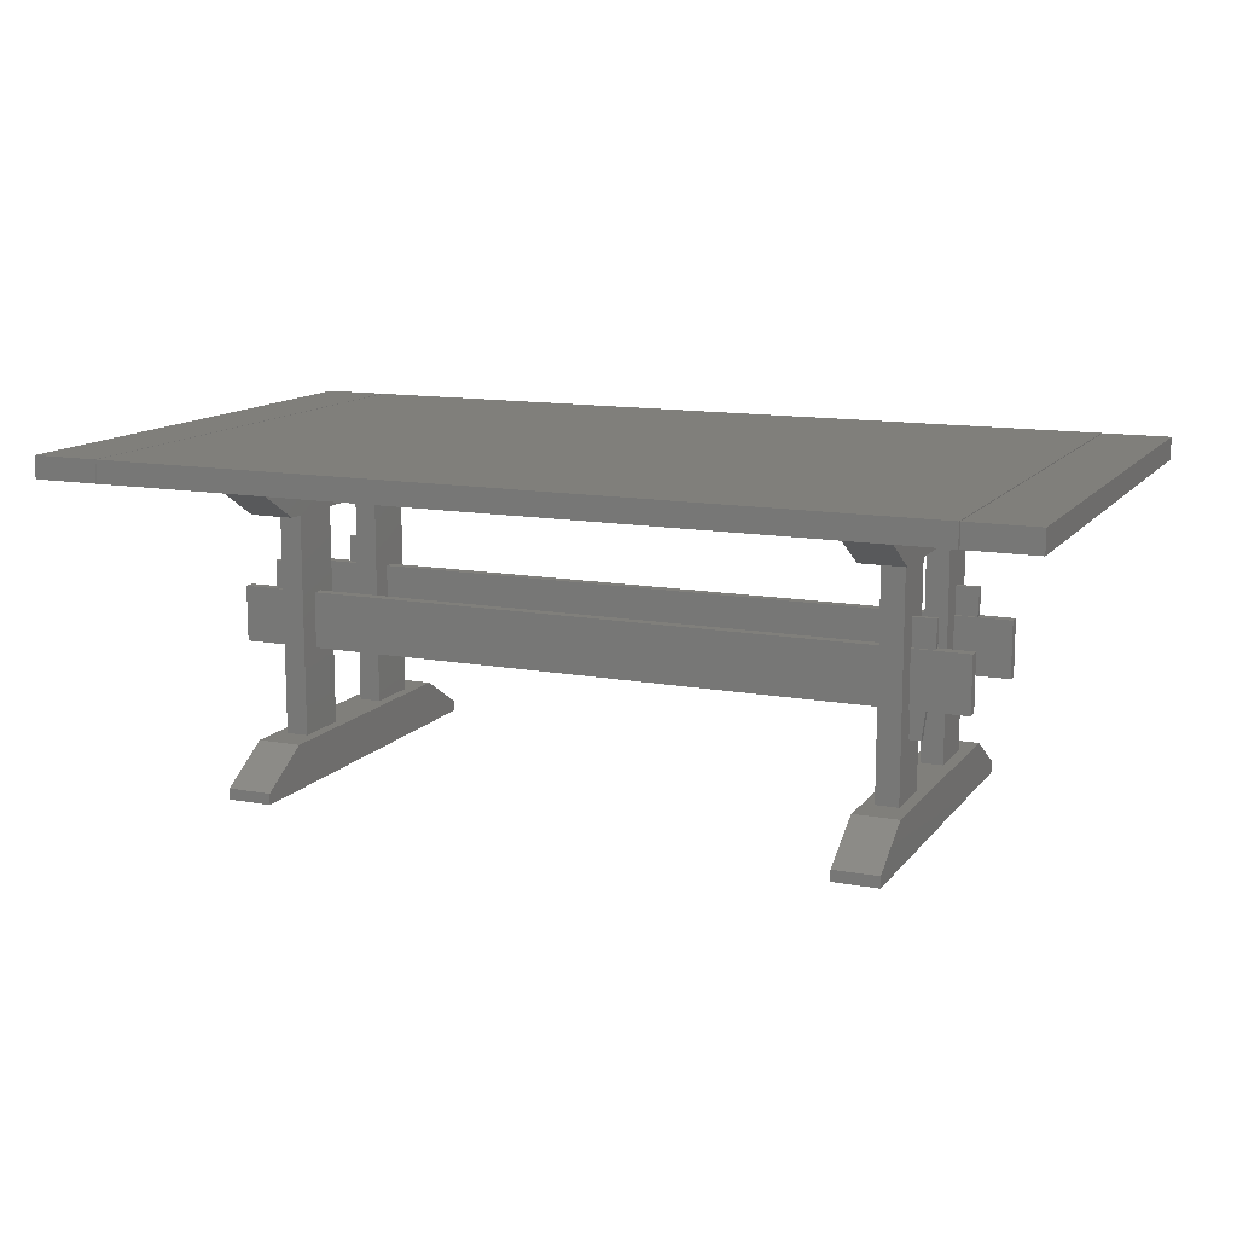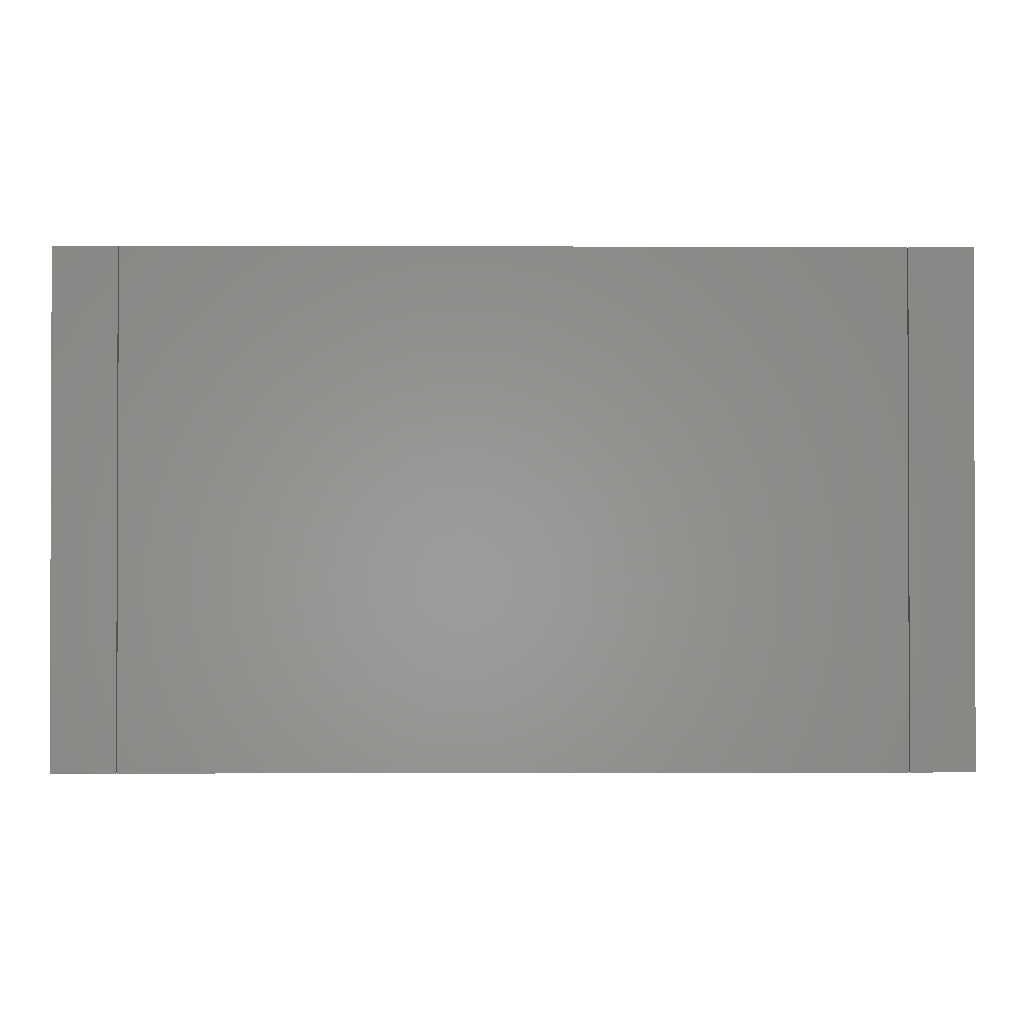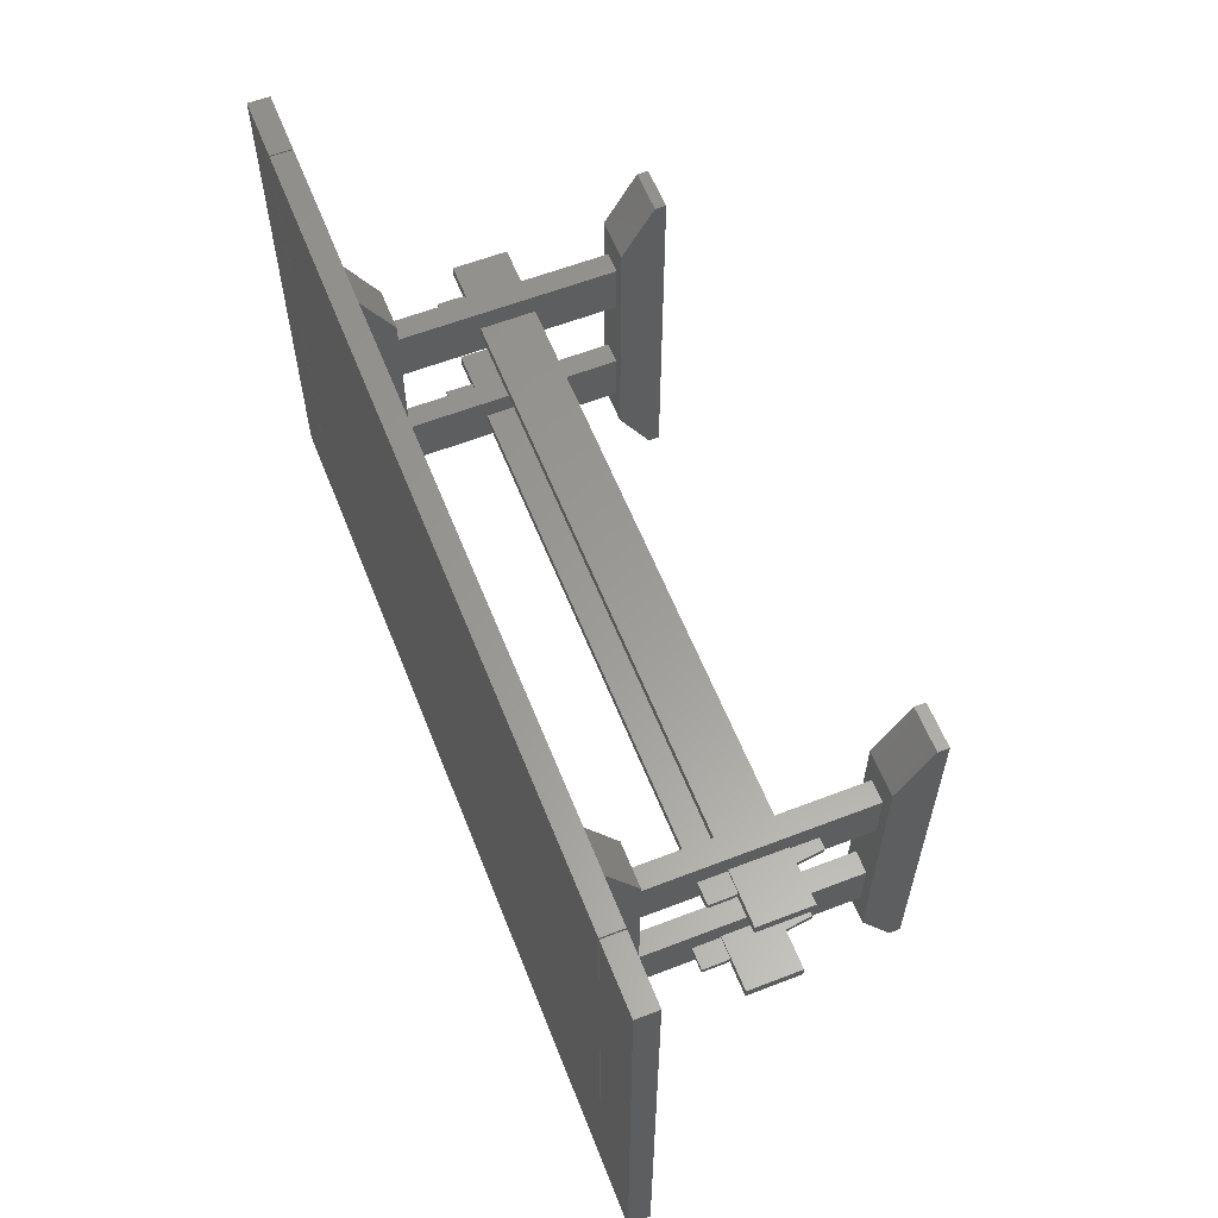
<metadata>
{"format":"stl","ext":"stl","renderer":"f3d","projection":"perspective","resolution":1024,"background":"white","views":[{"elev":12.6,"azim":23.3,"up":"+Z"},{"elev":-1.0,"azim":-0.7,"up":"+Y"},{"elev":59.9,"azim":68.4,"up":"+Y"}]}
</metadata>
<code>
# stl→obj: 386 verts, 800 faces
v 28 9 4
v 26 9 24
v 28 9 24
v 26 9 4
v 28 7 16.5
v 28 6 24
v 28 6 16.5
v 28 4 24
v 28 6 11.5
v 28 7 11.5
v 28 4 4
v 26 4 4
v 27.67 4 24
v 26 4 24
v 26 7 16.5
v 26 7 11.5
v 26 6 11.5
v 26 6 16.5
v 25 -17 0
v 29 17 0
v 29 -17 0
v 25 17 0
v -28 -4 28
v -26 4 28
v -26 -4 28
v -28 4 28
v 26 -4 28
v 28 4 28
v 28 -4 28
v 26 4 28
v 36 -24 28
v 31 -8.5 28
v 36 24 28
v 28 -9 28
v 29 -8.5 28
v 26 -9 28
v 25 -8.5 28
v 25 8.5 28
v 23 -8.5 28
v -23 -8.5 28
v 23 8.5 28
v -36 -24 28
v -25 -8.5 28
v -26 -9 28
v -29 -8.5 28
v -28 -9 28
v -29 8.5 28
v -31 -8.5 28
v -31 8.5 28
v 31 8.5 28
v 28 9 28
v 29 8.5 28
v 26 9 28
v -23 8.5 28
v -26 9 28
v -25 8.5 28
v -36 24 28
v -28 9 28
v 28 -4 4
v 26.33 -4 24
v 28 -4 24
v 26 -4 4
v 26 -4 24
v 28 -6 11.5
v 28 -6 16.5
v 28 -7 16.5
v 28 -9 24
v 28 -7 11.5
v 28 -9 4
v 26 -9 4
v 26 -9 24
v 26 -6 11.5
v 26 -7 11.5
v 26 -7 16.5
v 26 -6 16.5
v 26 -6 24
v 25 17 1
v 25 -12 4
v 25 12 4
v 29 12 4
v 29 -12 4
v 29 17 1
v 25 -17 1
v 29 -17 1
v 25 -12 24
v 25 -0.889 25.33
v 25 12 24
v 25 -6 25.33
v 25 -6.867 25.91
v 25 -6.873 25.95
v 25 -17 27
v 29 12 24
v 29 -17 28
v 25 -17 28
v 29 -17 27
v 25 -6.873 26.26
v 25 -6.085 26.49
v 25 2.333 25.33
v 29 -12 24
v 25 17 27
v 25 17 28
v 25 6 25.33
v 25 8.5 27
v 25 -1.729e-06 28
v 29 17 27
v 29 -8.5 27.22
v 29 0 28
v 29 1.782 27
v 29 17 28
v 29 1.733 27
v 29 0.2136 27.49
v 29 1.782 26.5
v 29 -0.3137 26.49
v 29 -0.3107 26.5
v 29 -6.578 25.95
v 29 -0.04524 27
v 23 8.5 27
v 23 -8.5 27
v 23 -6 25.33
v 23 -0.3437 26.5
v 23 6 25.33
v 23 -1.345 26.5
v 23 -1.345 26.68
v 25 -8.5 27
v 23 -1.345 27
v 23 1.345 26.5
v 23 1.345 27
v 23 1.333 27
v 23 -1.333 27
v 31 1.867 27
v 31 1.927 27
v 31 -1.867 27
v 31 -1.927 27
v 31 -6 25.33
v 31 -1.927 26.5
v 31 1.927 26.79
v 31 0.3437 26.5
v 31 6 25.33
v 31 8.5 27
v 31 1.927 26.5
v 29 8.5 27
v 29 -8.5 27
v 29 -6 25.33
v 29 6 25.33
v 31 -8.5 27
v 28 6.75 19
v 30 6.25 19
v 30 6.75 19
v 28 6.25 19
v 30 6.25 17
v 28 6.25 16.5
v 29.94 6.25 16.5
v 29 6.25 9
v 28 6.25 11.5
v 28 6.25 9
v 29.31 6.25 11.5
v 28 6.75 16.5
v 28 6.75 11.5
v 28 6.75 9
v 30 6.75 17
v 29.94 6.75 16.5
v 29 6.75 9
v 29.31 6.75 11.5
v 30 -6.75 19
v 30 -6.25 17
v 30 -6.25 19
v 30 -6.75 17
v 28 -6.75 19
v 28 -6.75 16.5
v 29.94 -6.75 16.5
v 29 -6.75 9
v 28 -6.75 11.5
v 28 -6.75 9
v 29.31 -6.75 11.5
v 28 -6.25 19
v 28 -6.25 16.5
v 28 -6.25 11.5
v 28 -6.25 9
v 29.94 -6.25 16.5
v 29 -6.25 9
v 29.31 -6.25 11.5
v 21 -1.2 26.5
v 21 1.2 27
v 21 1.2 26.5
v 21 -1.2 27
v 32 2 27
v 33 2 27
v 33 -2 27
v 32 -2 26.5
v 32 2 26.5
v 32 -2 27
v 33 2 26.5
v 33 -2 26.5
v -26 9 4
v -28 9 24
v -26 9 24
v -28 9 4
v -28 7 16.5
v -28 7 11.5
v -28 6 11.5
v -28 4 4
v -28 6 24
v -28 6 16.5
v -28 4 24
v -27.67 4 24
v -26 4 4
v -26 4 24
v -26 7 16.5
v -26 6 16.5
v -26 6 11.5
v -26 7 11.5
v -29 -17 0
v -25 17 0
v -25 -17 0
v -29 17 0
v -26 -4 4
v -26.33 -4 24
v -26 -4 24
v -28 -4 4
v -28 -4 24
v -28 -6 11.5
v -28 -7 11.5
v -28 -9 4
v -28 -7 16.5
v -28 -6 16.5
v -28 -9 24
v -26 -9 24
v -26 -9 4
v -26 -6 11.5
v -26 -6 16.5
v -26 -6 24
v -26 -7 16.5
v -26 -7 11.5
v -25 -12 4
v -25 17 1
v -25 12 4
v -29 12 4
v -29 -12 4
v -29 17 1
v -25 -17 1
v -29 -17 1
v -25 -12 24
v -25 -0.889 25.33
v -25 -6 25.33
v -25 12 24
v -25 -6.867 25.91
v -25 -6.873 25.95
v -25 -17 27
v -29 12 24
v -29 -17 27
v -25 -17 28
v -29 -17 28
v -25 -6.873 26.26
v -25 -6.085 26.49
v -25 2.333 25.33
v -29 -12 24
v -25 17 27
v -25 17 28
v -25 8.5 27
v -25 6 25.33
v -25 -1.729e-06 28
v -29 17 27
v -29 1.733 27
v -29 -0.04524 27
v -29 0.2136 27.49
v -29 1.782 26.5
v -29 -0.3137 26.49
v -29 -0.3107 26.5
v -29 17 28
v -29 -6.578 25.95
v -29 -8.5 27.22
v -29 1.782 27
v -29 0 28
v -23 8.5 27
v -23 -6 25.33
v -23 -8.5 27
v -23 -1.345 26.68
v -23 -1.345 26.5
v -23 -0.3437 26.5
v -23 6 25.33
v -25 -8.5 27
v -23 1.345 27
v -23 1.333 27
v -23 -1.333 27
v -23 -1.345 27
v -23 1.345 26.5
v -31 -1.927 26.5
v -31 -6 25.33
v -31 -1.927 27
v -31 0.3437 26.5
v -31 1.927 27
v -31 1.927 26.79
v -31 1.867 27
v -31 -1.867 27
v -31 6 25.33
v -31 1.927 26.5
v -31 8.5 27
v -29 8.5 27
v -29 -8.5 27
v -29 -6 25.33
v -29 6 25.33
v -31 -8.5 27
v -30 6.75 19
v -28 6.25 19
v -28 6.75 19
v -30 6.25 19
v -30 6.25 17
v -28 6.25 16.5
v -29.94 6.25 16.5
v -29 6.25 9
v -28 6.25 11.5
v -29.31 6.25 11.5
v -28 6.25 9
v -28 6.75 16.5
v -28 6.75 9
v -28 6.75 11.5
v -30 6.75 17
v -29.94 6.75 16.5
v -29 6.75 9
v -29.31 6.75 11.5
v -30 -6.75 17
v -30 -6.25 19
v -30 -6.25 17
v -30 -6.75 19
v -28 -6.75 19
v -28 -6.75 16.5
v -29.94 -6.75 16.5
v -29 -6.75 9
v -28 -6.75 11.5
v -29.31 -6.75 11.5
v -28 -6.75 9
v -28 -6.25 19
v -28 -6.25 16.5
v -28 -6.25 9
v -28 -6.25 11.5
v -29.94 -6.25 16.5
v -29 -6.25 9
v -29.31 -6.25 11.5
v -21 -1.2 27
v -21 1.2 26.5
v -21 1.2 27
v -21 -1.2 26.5
v -32 2 27
v -33 2 27
v -33 -2 27
v -32 -2 26.5
v -32 2 26.5
v -32 -2 27
v -33 2 26.5
v -33 -2 26.5
v -36 24 30
v -36 -24 30
v 36 -24 30
v 36 24 30
v 36.1 -24 28
v 36.1 24 30
v 36.1 24 28
v 36.1 -24 30
v 42.1 -24 30
v 42.1 24 30
v 42.1 24 28
v 42.1 -24 28
v -42.1 24 30
v -36.1 -24 30
v -36.1 24 30
v -42.1 -24 30
v -42.1 -24 28
v -42.1 24 28
v -36.1 24 28
v -36.1 -24 28
v -33 7 11.5
v -33 6 16.5
v -33 7 16.5
v -33 6 11.5
v 33 6 16.5
v 33 6 11.5
v 33 7 11.5
v 33 7 16.5
v -33 -7 11.5
v -33 -6 16.5
v -33 -6 11.5
v -33 -7 16.5
v 33 -6 11.5
v 33 -6 16.5
v 33 -7 11.5
v 33 -7 16.5
f 1 2 3
f 2 1 4
f 3 5 1
f 6 5 3
f 5 6 7
f 8 7 6
f 7 8 9
f 10 1 5
f 9 1 10
f 9 11 1
f 11 9 8
f 12 13 14
f 11 13 12
f 13 11 8
f 4 15 2
f 4 16 15
f 4 17 16
f 17 4 12
f 18 2 15
f 12 18 17
f 18 14 2
f 14 18 12
f 19 20 21
f 20 19 22
f 23 24 25
f 24 23 26
f 27 28 29
f 28 27 30
f 31 32 33
f 34 32 31
f 29 35 34
f 32 34 35
f 31 36 34
f 37 27 36
f 27 37 30
f 38 30 37
f 39 36 31
f 36 39 37
f 39 40 41
f 31 40 39
f 42 40 31
f 25 43 44
f 44 40 42
f 40 44 43
f 45 23 46
f 23 45 26
f 47 26 45
f 46 48 45
f 44 42 46
f 48 42 49
f 46 42 48
f 50 33 32
f 51 50 52
f 35 29 52
f 28 52 29
f 51 52 28
f 50 51 33
f 53 33 51
f 30 38 53
f 41 53 38
f 53 41 33
f 54 41 40
f 41 54 33
f 55 54 56
f 43 25 56
f 24 56 25
f 55 56 24
f 54 55 57
f 57 55 58
f 26 47 58
f 49 58 47
f 57 58 49
f 54 57 33
f 57 49 42
f 59 60 61
f 62 60 59
f 60 62 63
f 61 64 59
f 61 65 64
f 61 66 65
f 66 61 67
f 68 59 64
f 67 68 66
f 68 69 59
f 69 68 67
f 70 67 71
f 67 70 69
f 62 72 63
f 62 73 72
f 73 70 74
f 70 73 62
f 75 63 72
f 75 76 63
f 74 76 75
f 71 74 70
f 74 71 76
f 77 78 79
f 12 59 11
f 59 12 62
f 11 80 1
f 80 4 1
f 79 12 4
f 12 79 62
f 78 62 79
f 79 4 80
f 80 11 81
f 59 81 11
f 69 81 59
f 70 81 69
f 70 78 81
f 62 78 70
f 20 77 82
f 77 20 22
f 22 78 77
f 77 80 82
f 80 77 79
f 80 21 20
f 22 19 78
f 82 80 20
f 78 19 83
f 84 21 80
f 81 84 80
f 19 84 83
f 84 19 21
f 78 84 81
f 84 78 83
f 85 86 87
f 86 85 88
f 85 89 88
f 85 90 89
f 90 85 91
f 85 63 76
f 63 85 14
f 14 85 87
f 14 60 63
f 60 14 13
f 3 92 6
f 2 92 3
f 2 87 92
f 14 87 2
f 91 93 94
f 93 91 95
f 90 91 96
f 94 96 91
f 96 94 97
f 98 87 86
f 61 13 8
f 13 61 60
f 61 99 67
f 99 71 67
f 71 85 76
f 85 71 99
f 99 61 92
f 8 92 61
f 92 8 6
f 91 99 95
f 99 91 85
f 100 87 101
f 87 102 103
f 102 87 98
f 38 87 103
f 87 38 101
f 94 104 97
f 92 100 105
f 35 99 106
f 99 35 93
f 107 108 109
f 108 107 110
f 110 107 111
f 112 109 108
f 113 112 114
f 99 113 115
f 112 99 109
f 113 99 112
f 99 115 106
f 110 111 116
f 92 87 100
f 105 101 109
f 101 105 100
f 104 107 30
f 107 104 29
f 51 107 109
f 30 107 28
f 107 29 35
f 34 35 29
f 107 51 28
f 109 53 51
f 38 30 53
f 29 104 27
f 38 53 101
f 101 53 109
f 35 34 93
f 36 93 34
f 30 38 104
f 27 104 36
f 36 94 93
f 94 36 104
f 93 95 99
f 99 105 109
f 99 92 105
f 97 37 96
f 37 97 104
f 37 104 38
f 103 41 38
f 41 103 117
f 118 39 119
f 119 120 121
f 120 119 122
f 119 123 122
f 123 119 39
f 117 39 41
f 119 86 88
f 121 86 119
f 86 121 98
f 98 121 102
f 118 37 39
f 37 118 124
f 123 39 125
f 121 120 126
f 127 121 126
f 121 127 117
f 39 127 128
f 39 128 129
f 39 129 125
f 127 39 117
f 121 103 102
f 103 121 117
f 118 89 124
f 119 89 118
f 89 119 88
f 124 96 37
f 96 124 90
f 90 124 89
f 50 130 131
f 50 132 130
f 32 132 50
f 133 134 135
f 133 32 134
f 132 32 133
f 50 131 136
f 137 135 134
f 50 138 139
f 136 138 50
f 140 138 136
f 137 138 140
f 138 137 134
f 139 52 50
f 52 139 141
f 142 115 143
f 115 142 106
f 143 113 144
f 113 143 115
f 111 52 141
f 52 111 107
f 107 35 52
f 143 138 134
f 138 143 144
f 106 32 35
f 145 106 142
f 106 145 32
f 113 112 144
f 112 113 114
f 108 144 112
f 144 108 141
f 111 108 110
f 108 111 141
f 111 110 116
f 144 139 138
f 139 144 141
f 142 134 145
f 134 142 143
f 32 145 134
f 146 147 148
f 147 146 149
f 149 150 147
f 151 150 149
f 150 151 152
f 153 154 155
f 154 153 156
f 151 146 157
f 146 151 149
f 155 158 159
f 158 155 154
f 160 146 148
f 157 160 161
f 160 157 146
f 162 158 163
f 158 162 159
f 155 162 153
f 162 155 159
f 150 161 160
f 161 150 152
f 156 162 163
f 162 156 153
f 147 160 148
f 160 147 150
f 164 165 166
f 165 164 167
f 168 167 164
f 169 167 168
f 167 169 170
f 171 172 173
f 172 171 174
f 175 164 166
f 164 175 168
f 169 175 176
f 175 169 168
f 173 177 178
f 177 173 172
f 165 175 166
f 176 165 179
f 165 176 175
f 180 177 181
f 177 180 178
f 173 180 171
f 180 173 178
f 167 179 165
f 179 167 170
f 174 180 181
f 180 174 171
f 182 183 184
f 183 182 185
f 130 186 131
f 186 130 187
f 127 183 128
f 183 129 128
f 129 183 185
f 130 188 187
f 188 130 132
f 182 120 122
f 184 120 182
f 120 184 126
f 137 189 135
f 189 137 190
f 190 137 140
f 185 123 125
f 182 123 185
f 123 182 122
f 135 191 133
f 191 135 189
f 192 186 187
f 186 192 190
f 189 188 191
f 188 189 193
f 129 185 125
f 132 191 188
f 191 132 133
f 189 192 193
f 192 189 190
f 188 192 187
f 192 188 193
f 126 183 127
f 183 126 184
f 186 136 131
f 190 136 186
f 136 190 140
f 194 195 196
f 195 194 197
f 197 198 195
f 197 199 198
f 197 200 199
f 200 197 201
f 202 198 203
f 198 202 195
f 204 203 200
f 204 200 201
f 203 204 202
f 201 205 204
f 206 205 201
f 205 206 207
f 196 208 194
f 196 209 208
f 209 207 210
f 207 209 196
f 211 194 208
f 210 194 211
f 210 206 194
f 206 210 207
f 212 213 214
f 213 212 215
f 216 217 218
f 219 217 216
f 217 219 220
f 219 221 220
f 219 222 221
f 222 223 224
f 223 222 219
f 225 220 221
f 224 220 225
f 224 226 220
f 226 224 223
f 223 227 226
f 227 223 228
f 218 229 216
f 218 230 229
f 231 230 218
f 231 232 230
f 232 231 227
f 233 216 229
f 227 233 232
f 233 228 216
f 228 233 227
f 234 235 236
f 201 216 206
f 216 201 219
f 206 236 194
f 236 197 194
f 237 201 197
f 201 237 219
f 238 219 237
f 237 197 236
f 236 206 234
f 216 234 206
f 228 234 216
f 223 234 228
f 223 238 234
f 219 238 223
f 213 239 235
f 239 213 215
f 235 234 213
f 215 212 237
f 234 214 213
f 239 215 237
f 239 236 235
f 236 239 237
f 234 240 214
f 212 241 237
f 241 238 237
f 212 240 241
f 240 212 214
f 238 240 234
f 240 238 241
f 242 243 244
f 243 242 245
f 246 242 244
f 247 242 246
f 242 247 248
f 202 249 195
f 217 207 218
f 207 217 205
f 218 242 231
f 242 218 245
f 207 245 218
f 196 245 207
f 195 245 196
f 245 195 249
f 250 251 252
f 251 250 248
f 251 253 254
f 248 253 251
f 253 248 247
f 245 255 243
f 242 226 227
f 256 220 226
f 220 256 204
f 256 226 242
f 249 204 256
f 204 249 202
f 242 227 231
f 220 205 217
f 205 220 204
f 250 242 248
f 242 250 256
f 257 258 245
f 56 245 258
f 259 245 56
f 260 245 259
f 245 260 255
f 254 261 251
f 262 257 249
f 263 264 265
f 266 267 268
f 256 267 266
f 256 266 269
f 267 256 270
f 256 271 270
f 256 45 271
f 45 256 252
f 272 269 266
f 273 272 263
f 273 263 265
f 272 273 269
f 257 245 249
f 257 269 258
f 269 257 262
f 273 261 26
f 261 273 25
f 55 56 258
f 24 56 55
f 56 24 261
f 258 58 55
f 273 26 58
f 25 273 23
f 273 58 269
f 269 58 258
f 26 261 24
f 44 261 25
f 261 44 251
f 46 251 44
f 45 23 273
f 23 45 46
f 252 46 45
f 46 252 251
f 252 256 250
f 269 262 256
f 262 249 256
f 254 43 261
f 43 254 253
f 56 261 43
f 274 56 54
f 56 274 259
f 275 40 276
f 277 275 278
f 275 277 40
f 275 279 278
f 279 275 280
f 54 40 274
f 243 275 244
f 275 243 280
f 255 280 243
f 280 255 260
f 281 40 43
f 40 281 276
f 274 282 280
f 40 282 274
f 282 40 283
f 283 40 284
f 285 40 277
f 284 40 285
f 286 280 282
f 280 286 279
f 260 274 280
f 274 260 259
f 246 276 281
f 276 246 275
f 275 246 244
f 281 247 246
f 281 253 247
f 253 281 43
f 287 288 289
f 288 287 290
f 291 49 292
f 293 49 291
f 294 49 293
f 48 294 289
f 294 48 49
f 48 289 288
f 295 290 296
f 290 295 288
f 295 49 297
f 292 295 296
f 295 292 49
f 298 49 47
f 49 298 297
f 299 270 271
f 270 299 300
f 267 300 301
f 300 267 270
f 47 265 298
f 265 47 273
f 273 47 45
f 288 301 300
f 301 288 295
f 48 271 45
f 302 271 48
f 271 302 299
f 298 272 301
f 265 272 298
f 272 265 263
f 263 265 264
f 266 301 272
f 267 266 268
f 266 267 301
f 295 298 301
f 298 295 297
f 302 300 299
f 300 302 288
f 302 48 288
f 303 304 305
f 304 303 306
f 307 304 306
f 308 307 309
f 307 308 304
f 310 311 312
f 311 310 313
f 304 314 305
f 314 304 308
f 311 315 316
f 315 311 313
f 305 317 303
f 314 317 305
f 317 314 318
f 319 316 315
f 316 319 320
f 310 315 313
f 315 310 319
f 309 317 318
f 317 309 307
f 310 320 319
f 320 310 312
f 307 303 317
f 303 307 306
f 321 322 323
f 322 321 324
f 321 325 324
f 326 321 327
f 321 326 325
f 328 329 330
f 329 328 331
f 322 325 332
f 325 322 324
f 325 333 332
f 333 325 326
f 329 334 335
f 334 329 331
f 332 323 322
f 333 323 332
f 323 333 336
f 337 335 334
f 335 337 338
f 328 334 331
f 334 328 337
f 327 323 336
f 323 327 321
f 328 338 337
f 338 328 330
f 339 340 341
f 340 339 342
f 343 293 291
f 293 343 344
f 283 341 282
f 283 339 341
f 339 283 284
f 344 294 293
f 294 344 345
f 279 342 278
f 342 279 340
f 340 279 286
f 346 290 287
f 347 290 346
f 290 347 296
f 277 339 285
f 342 277 278
f 277 342 339
f 346 289 348
f 289 346 287
f 347 344 343
f 344 347 349
f 350 348 345
f 348 350 346
f 285 339 284
f 294 348 289
f 348 294 345
f 350 347 346
f 347 350 349
f 350 344 349
f 344 350 345
f 340 282 341
f 282 340 286
f 292 343 291
f 347 292 296
f 292 347 343
f 42 351 57
f 351 42 352
f 351 353 354
f 353 351 352
f 353 33 354
f 33 353 31
f 33 351 354
f 351 33 57
f 42 353 352
f 353 42 31
f 355 356 357
f 356 355 358
f 356 359 360
f 359 356 358
f 359 361 360
f 361 359 362
f 361 356 360
f 356 361 357
f 355 361 362
f 361 355 357
f 355 359 358
f 359 355 362
f 363 364 365
f 364 363 366
f 367 363 368
f 363 367 366
f 364 369 365
f 369 364 370
f 369 363 365
f 363 369 368
f 367 369 370
f 369 367 368
f 367 364 366
f 364 367 370
f 371 372 373
f 372 371 374
f 374 203 372
f 203 374 200
f 9 375 7
f 375 9 376
f 210 18 209
f 18 210 17
f 375 377 378
f 377 375 376
f 378 161 375
f 5 161 378
f 161 5 157
f 152 375 161
f 7 152 151
f 152 7 375
f 157 5 7
f 7 151 157
f 198 318 314
f 318 373 309
f 373 318 198
f 309 203 308
f 309 372 203
f 372 309 373
f 308 203 198
f 198 314 308
f 208 18 15
f 18 208 209
f 199 373 198
f 373 199 371
f 377 5 378
f 5 377 10
f 16 208 15
f 208 16 211
f 200 312 311
f 312 374 320
f 374 312 200
f 320 199 316
f 320 371 199
f 371 320 374
f 200 311 316
f 316 199 200
f 376 156 377
f 9 156 376
f 156 9 154
f 163 377 156
f 10 163 158
f 163 10 377
f 158 154 9
f 158 9 10
f 210 16 17
f 16 210 211
f 379 380 381
f 380 379 382
f 221 380 225
f 380 221 381
f 383 65 384
f 65 383 64
f 72 230 75
f 230 72 229
f 384 385 383
f 385 384 386
f 385 174 383
f 68 174 385
f 174 68 172
f 181 383 174
f 64 181 177
f 181 64 383
f 172 68 64
f 64 177 172
f 222 330 329
f 330 379 338
f 379 330 222
f 338 221 335
f 338 381 221
f 381 338 379
f 335 221 222
f 329 335 222
f 233 72 73
f 72 233 229
f 379 224 382
f 224 379 222
f 68 386 66
f 386 68 385
f 233 74 232
f 74 233 73
f 225 336 333
f 336 380 327
f 380 336 225
f 327 224 326
f 327 382 224
f 382 327 380
f 225 333 326
f 326 224 225
f 384 179 386
f 65 179 384
f 179 65 176
f 170 386 179
f 66 170 169
f 170 66 386
f 176 65 66
f 66 169 176
f 230 74 75
f 74 230 232

</code>
